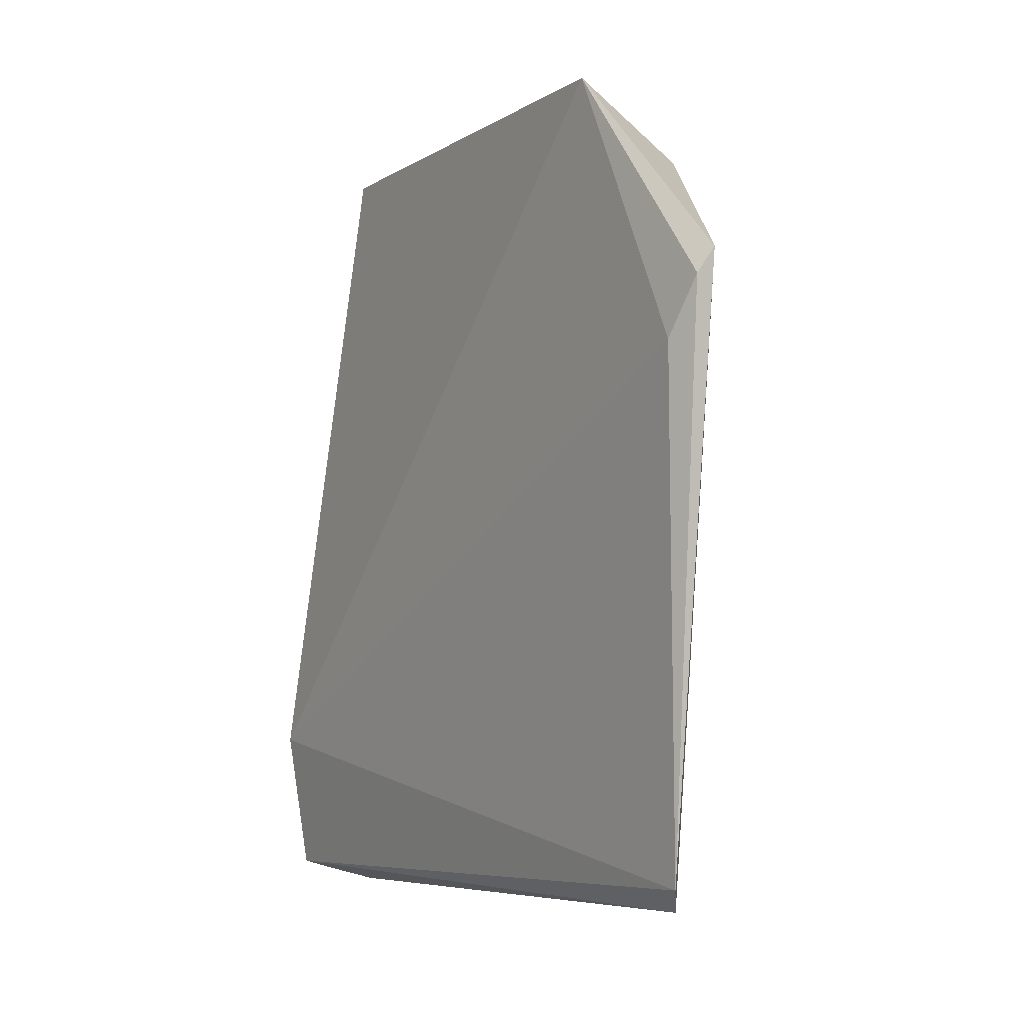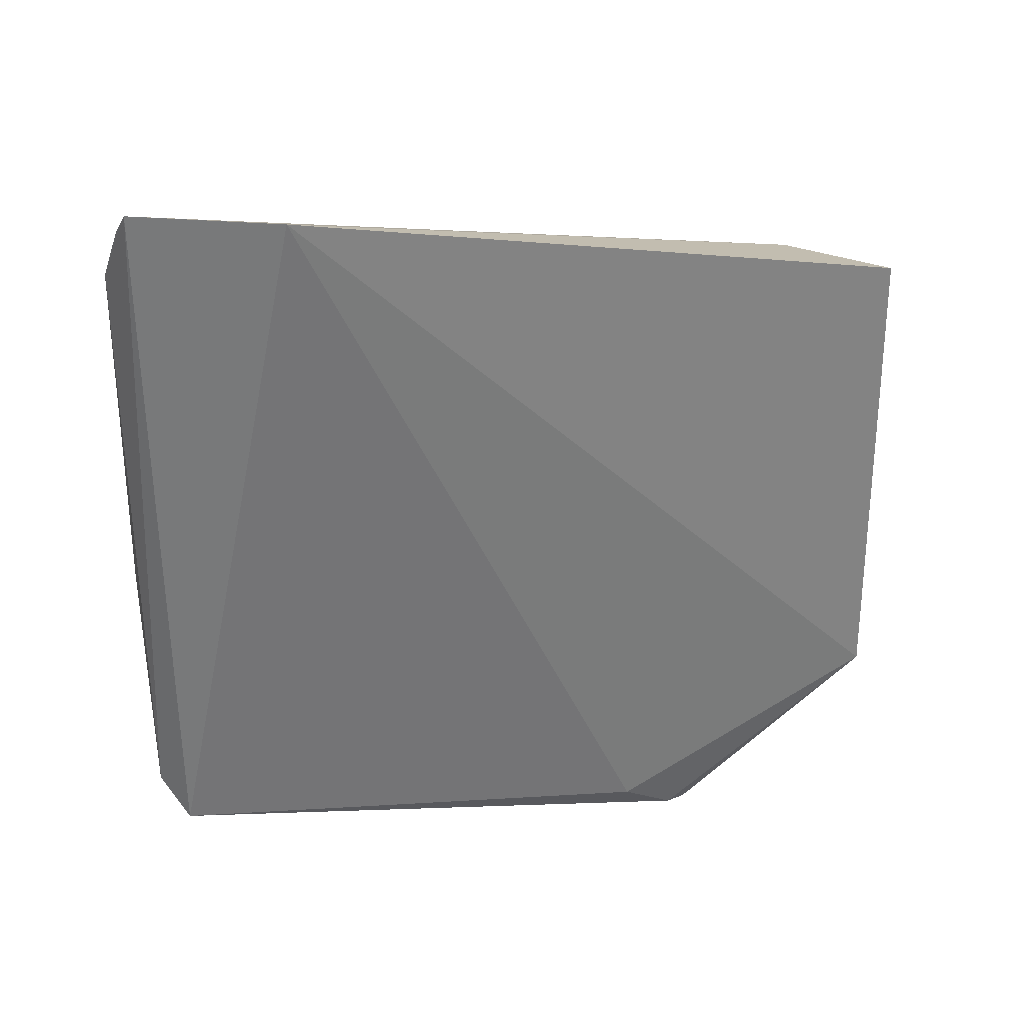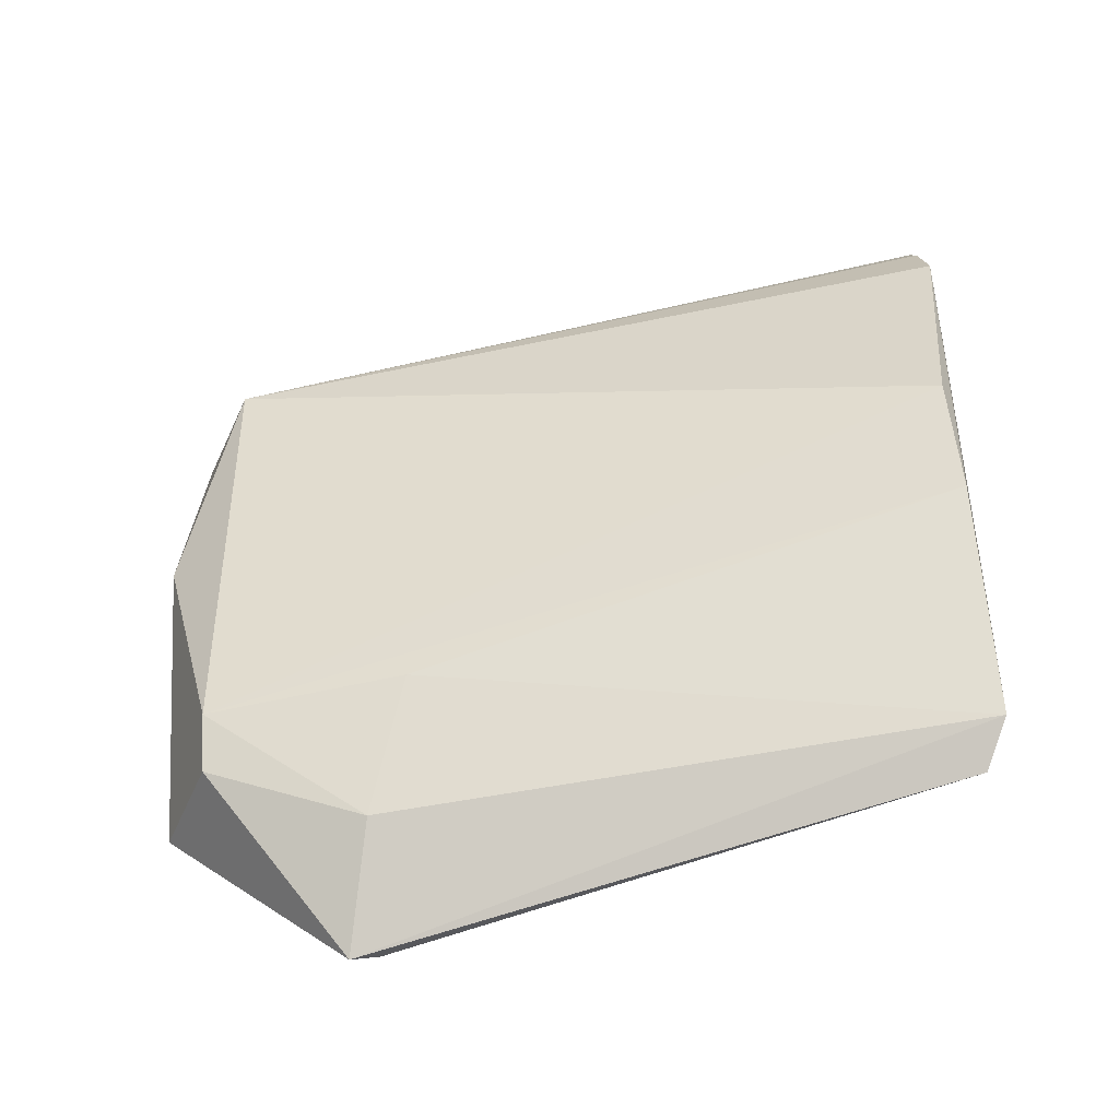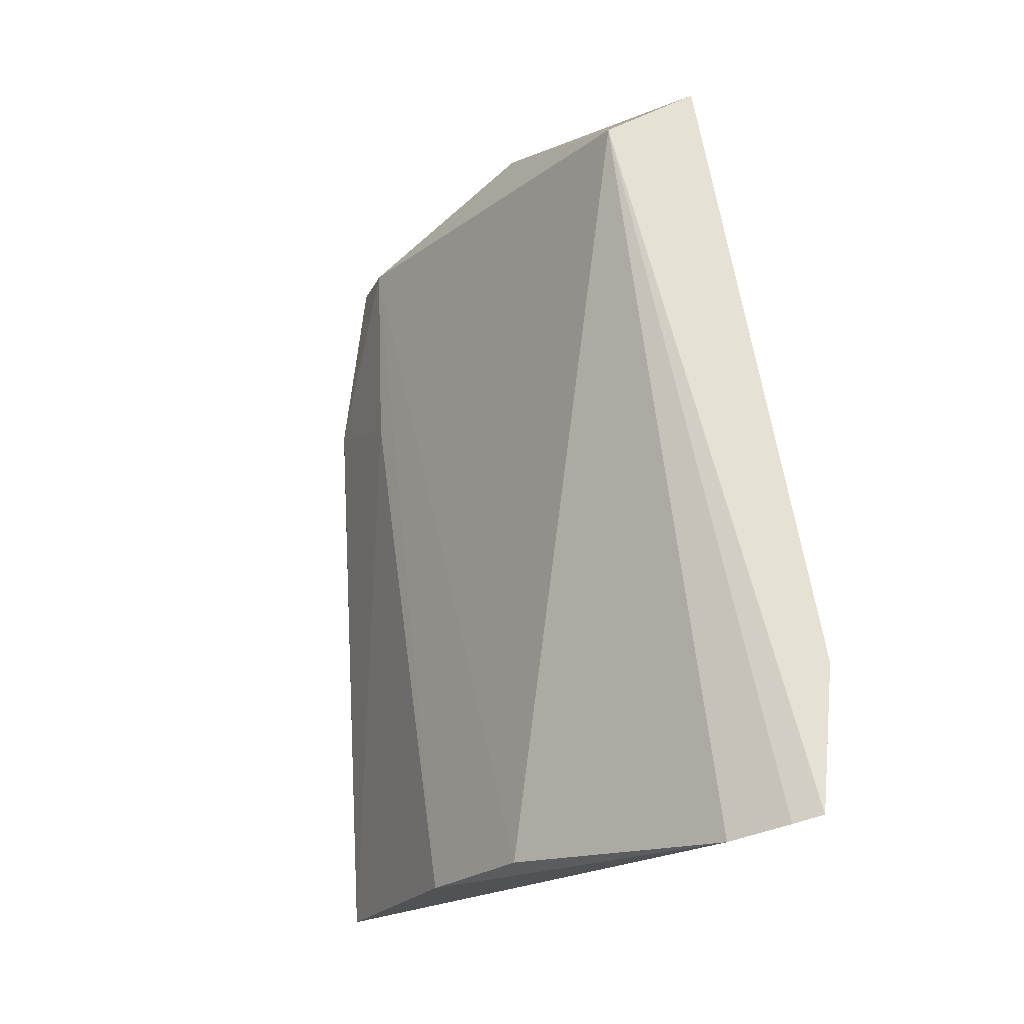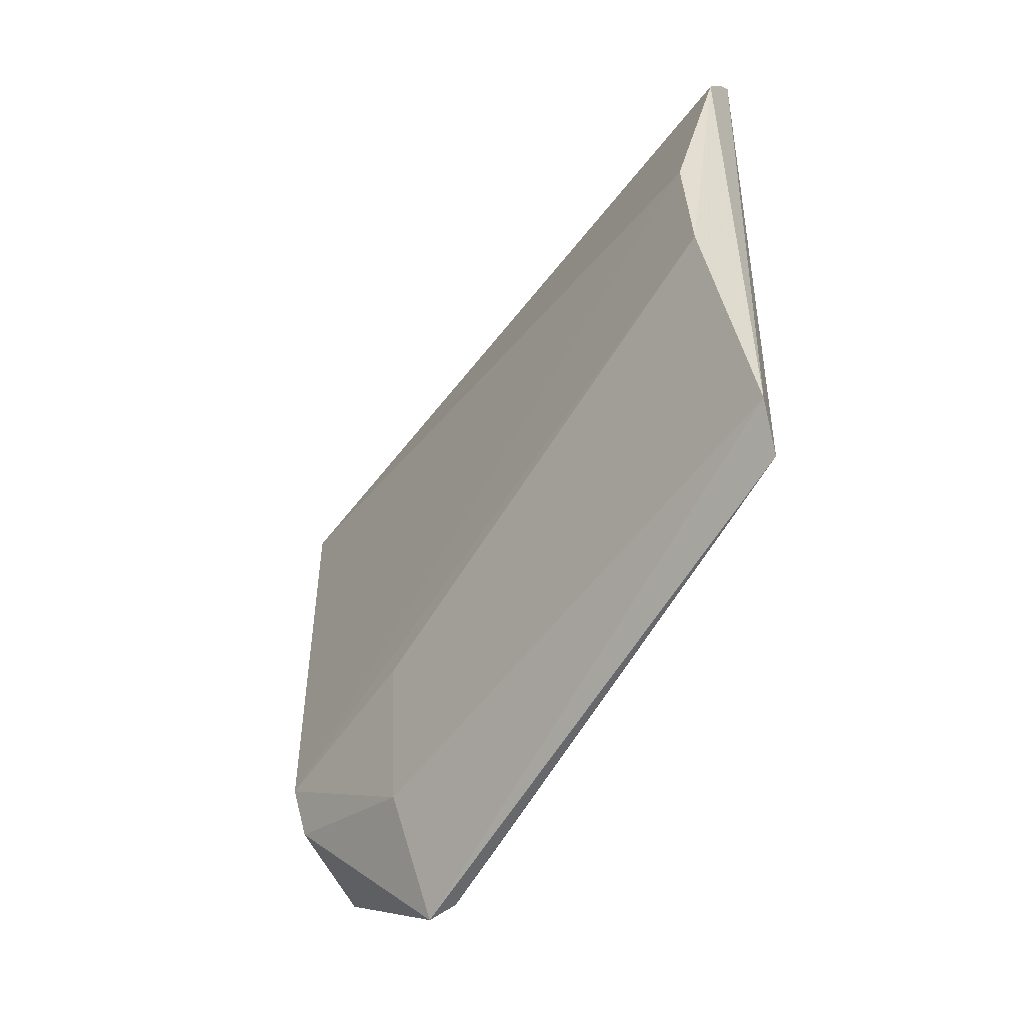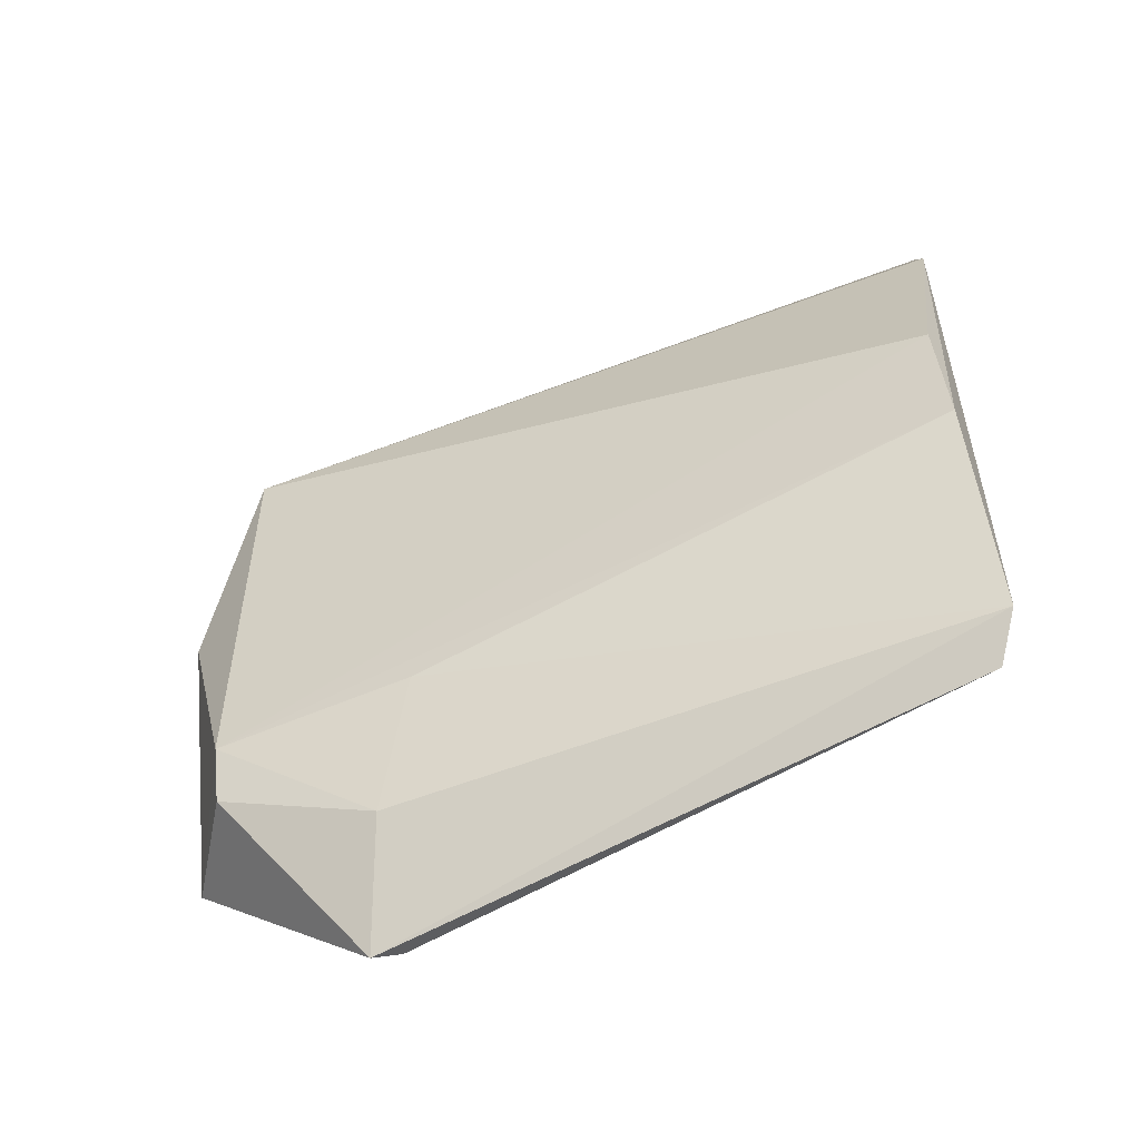
<metadata>
{"format":"obj","ext":"obj","renderer":"f3d","projection":"perspective","resolution":1024,"background":"white","views":[{"elev":-6.3,"azim":-32.1,"up":"+Z"},{"elev":31.3,"azim":-108.2,"up":"+Y"},{"elev":-42.5,"azim":102.1,"up":"+Y"},{"elev":-19.2,"azim":143.5,"up":"+Z"},{"elev":-52.2,"azim":145.3,"up":"+Y"},{"elev":-54.0,"azim":111.9,"up":"+Y"}]}
</metadata>
<code>
v 0.2004 -0.1165 0.193
v 0.2322 -0.006103 0.01259
v 0.2302 0.07934 0.2318
v 0.1931 0.1248 0.06045
v 0.2075 -0.08662 0.01886
v 0.2162 0.1065 0.01179
v 0.1982 0.0818 0.2537
v 0.2298 -0.04894 0.2318
v 0.1939 -0.1038 0.1689
v 0.2328 0.0345 0.01461
v 0.2024 0.1293 0.01718
v 0.216 -0.0751 0.01173
v 0.1928 -0.06401 0.2529
v 0.2198 0.0161 0.2518
v 0.1963 -0.114 0.1856
v 0.2077 0.1224 0.01512
v 0.2302 -0.04499 0.1726
v 0.2204 -0.0845 0.1843
v 0.2246 -0.06525 0.2318
f 7 3 4
f 9 4 5
f 10 6 3
f 10 2 6
f 10 8 2
f 10 3 8
f 11 4 3
f 11 5 4
f 12 6 2
f 12 11 6
f 12 5 11
f 12 1 5
f 13 7 4
f 13 4 9
f 14 8 3
f 14 3 7
f 14 13 8
f 14 7 13
f 15 9 5
f 15 5 1
f 15 13 9
f 15 1 13
f 16 11 3
f 16 3 6
f 16 6 11
f 17 12 2
f 17 2 8
f 18 1 12
f 18 17 8
f 18 12 17
f 19 13 1
f 19 8 13
f 19 18 8
f 19 1 18

</code>
